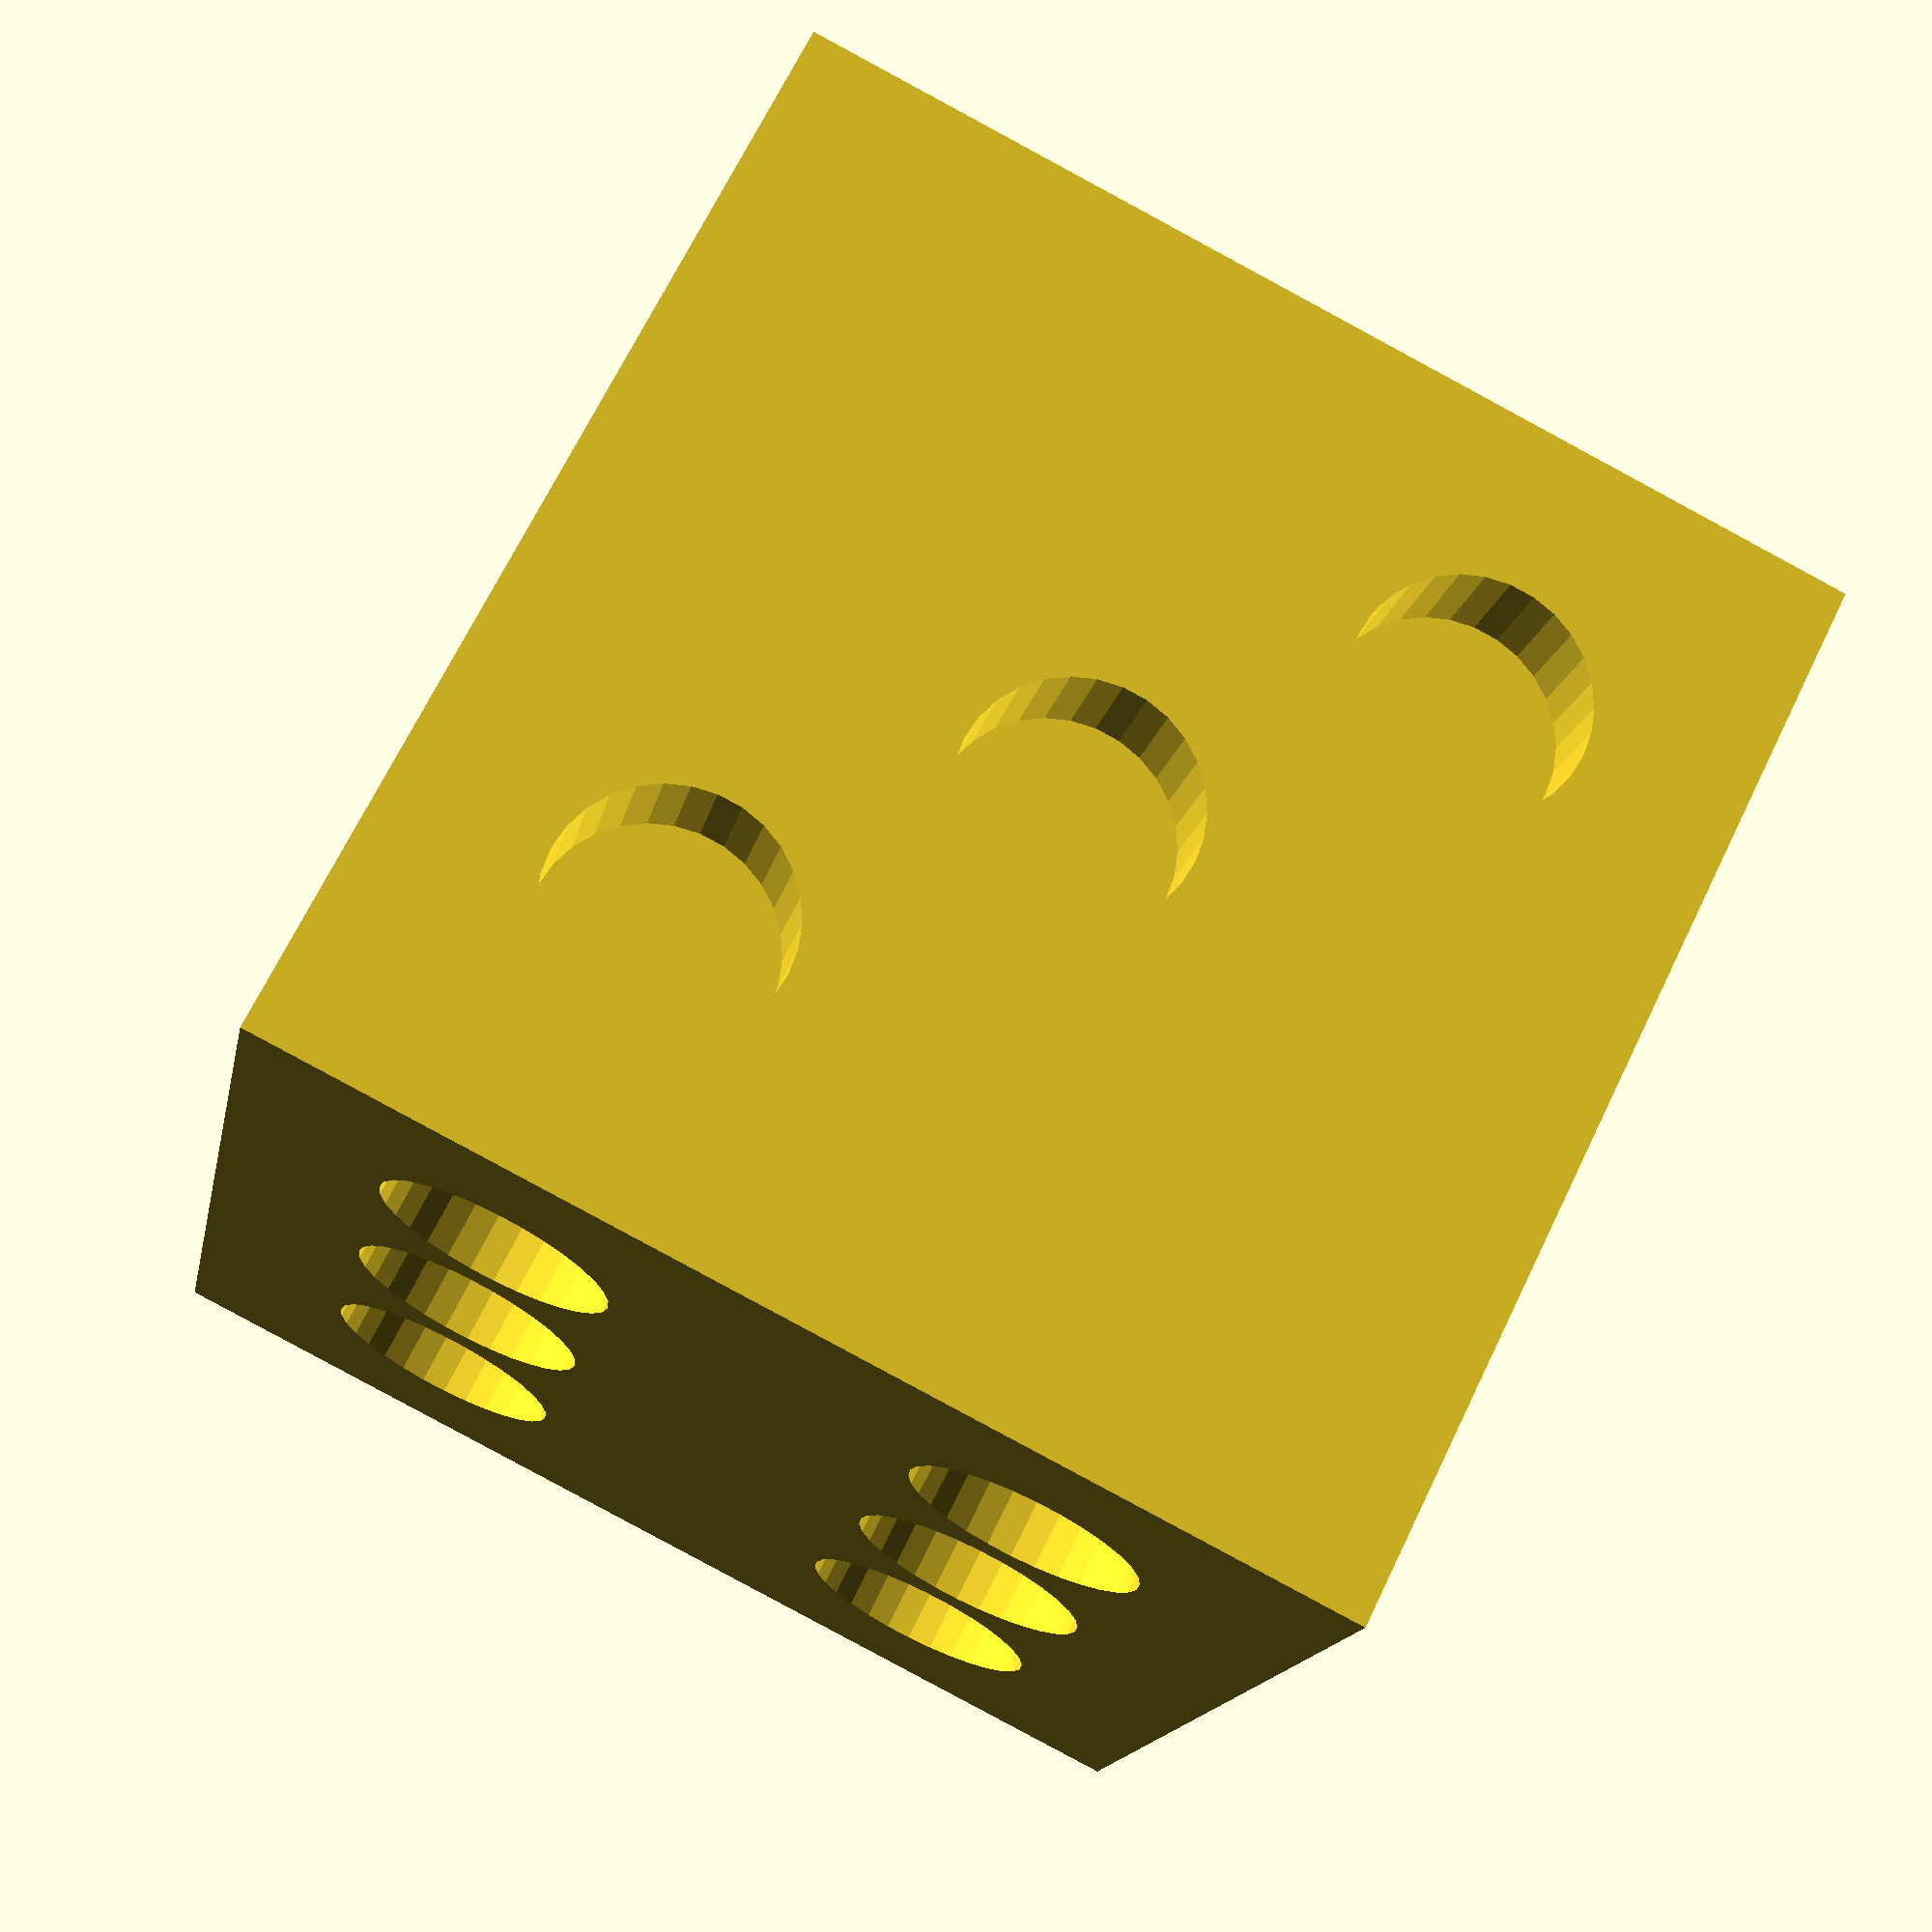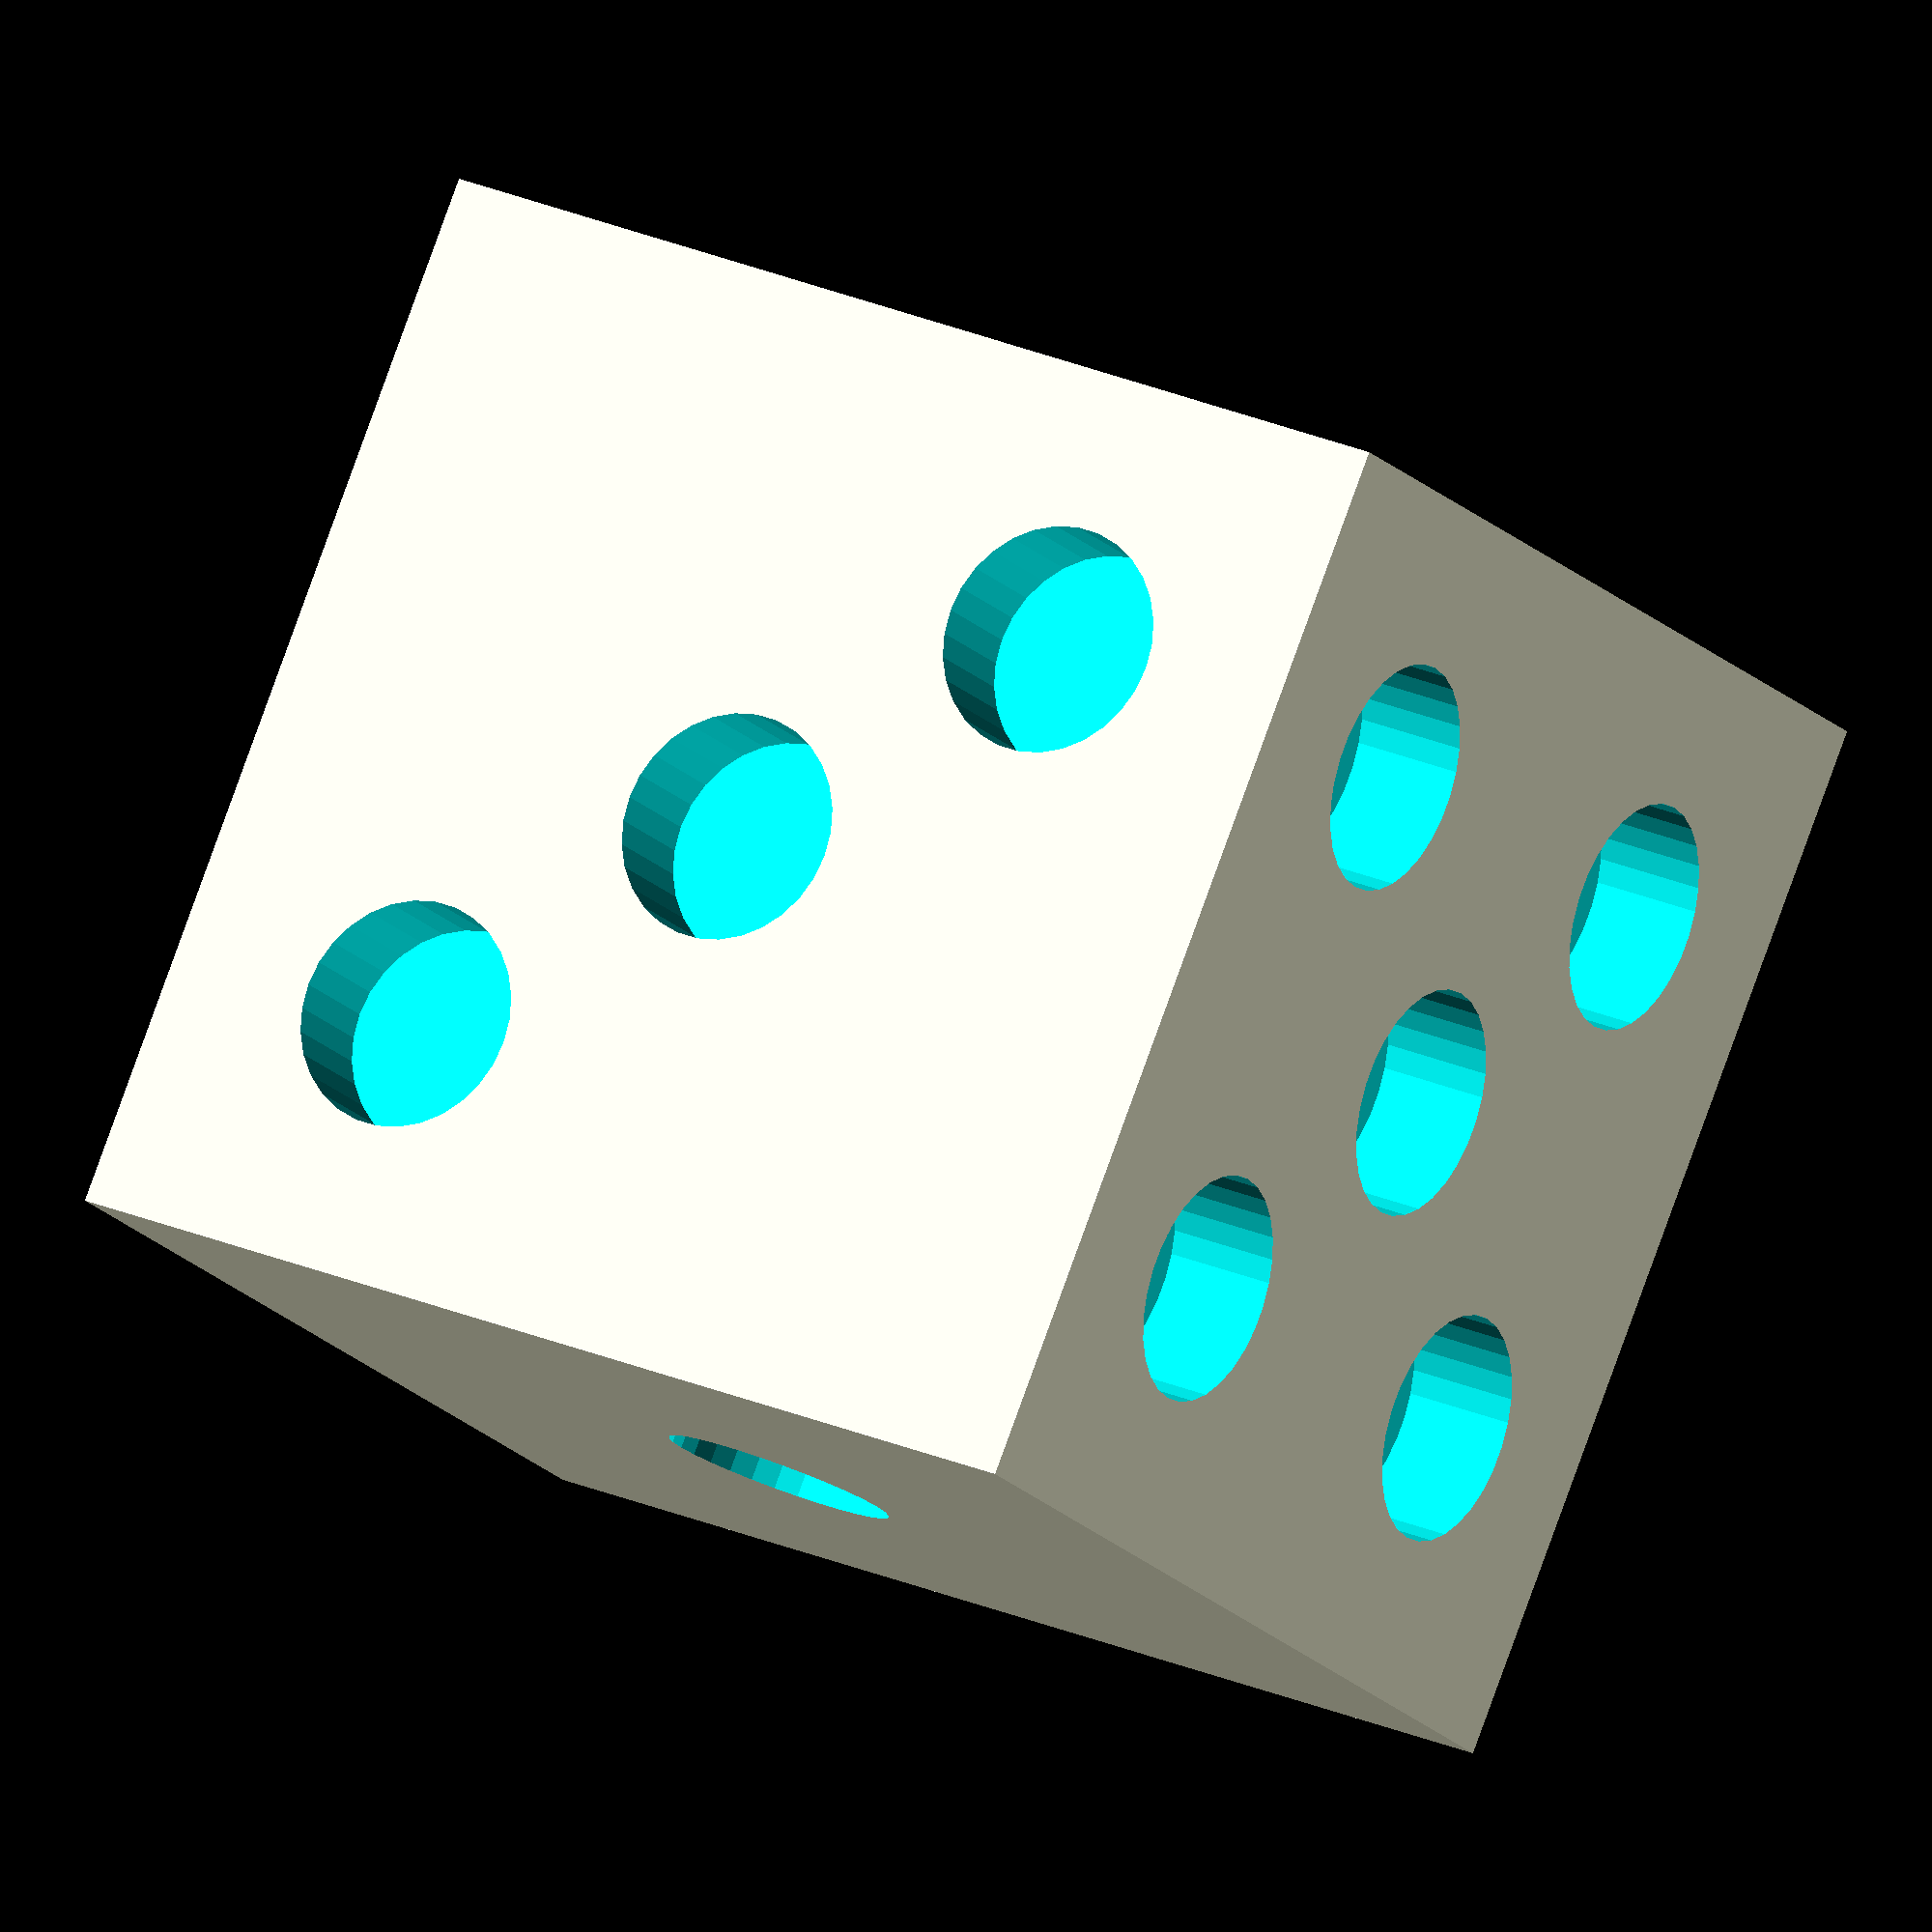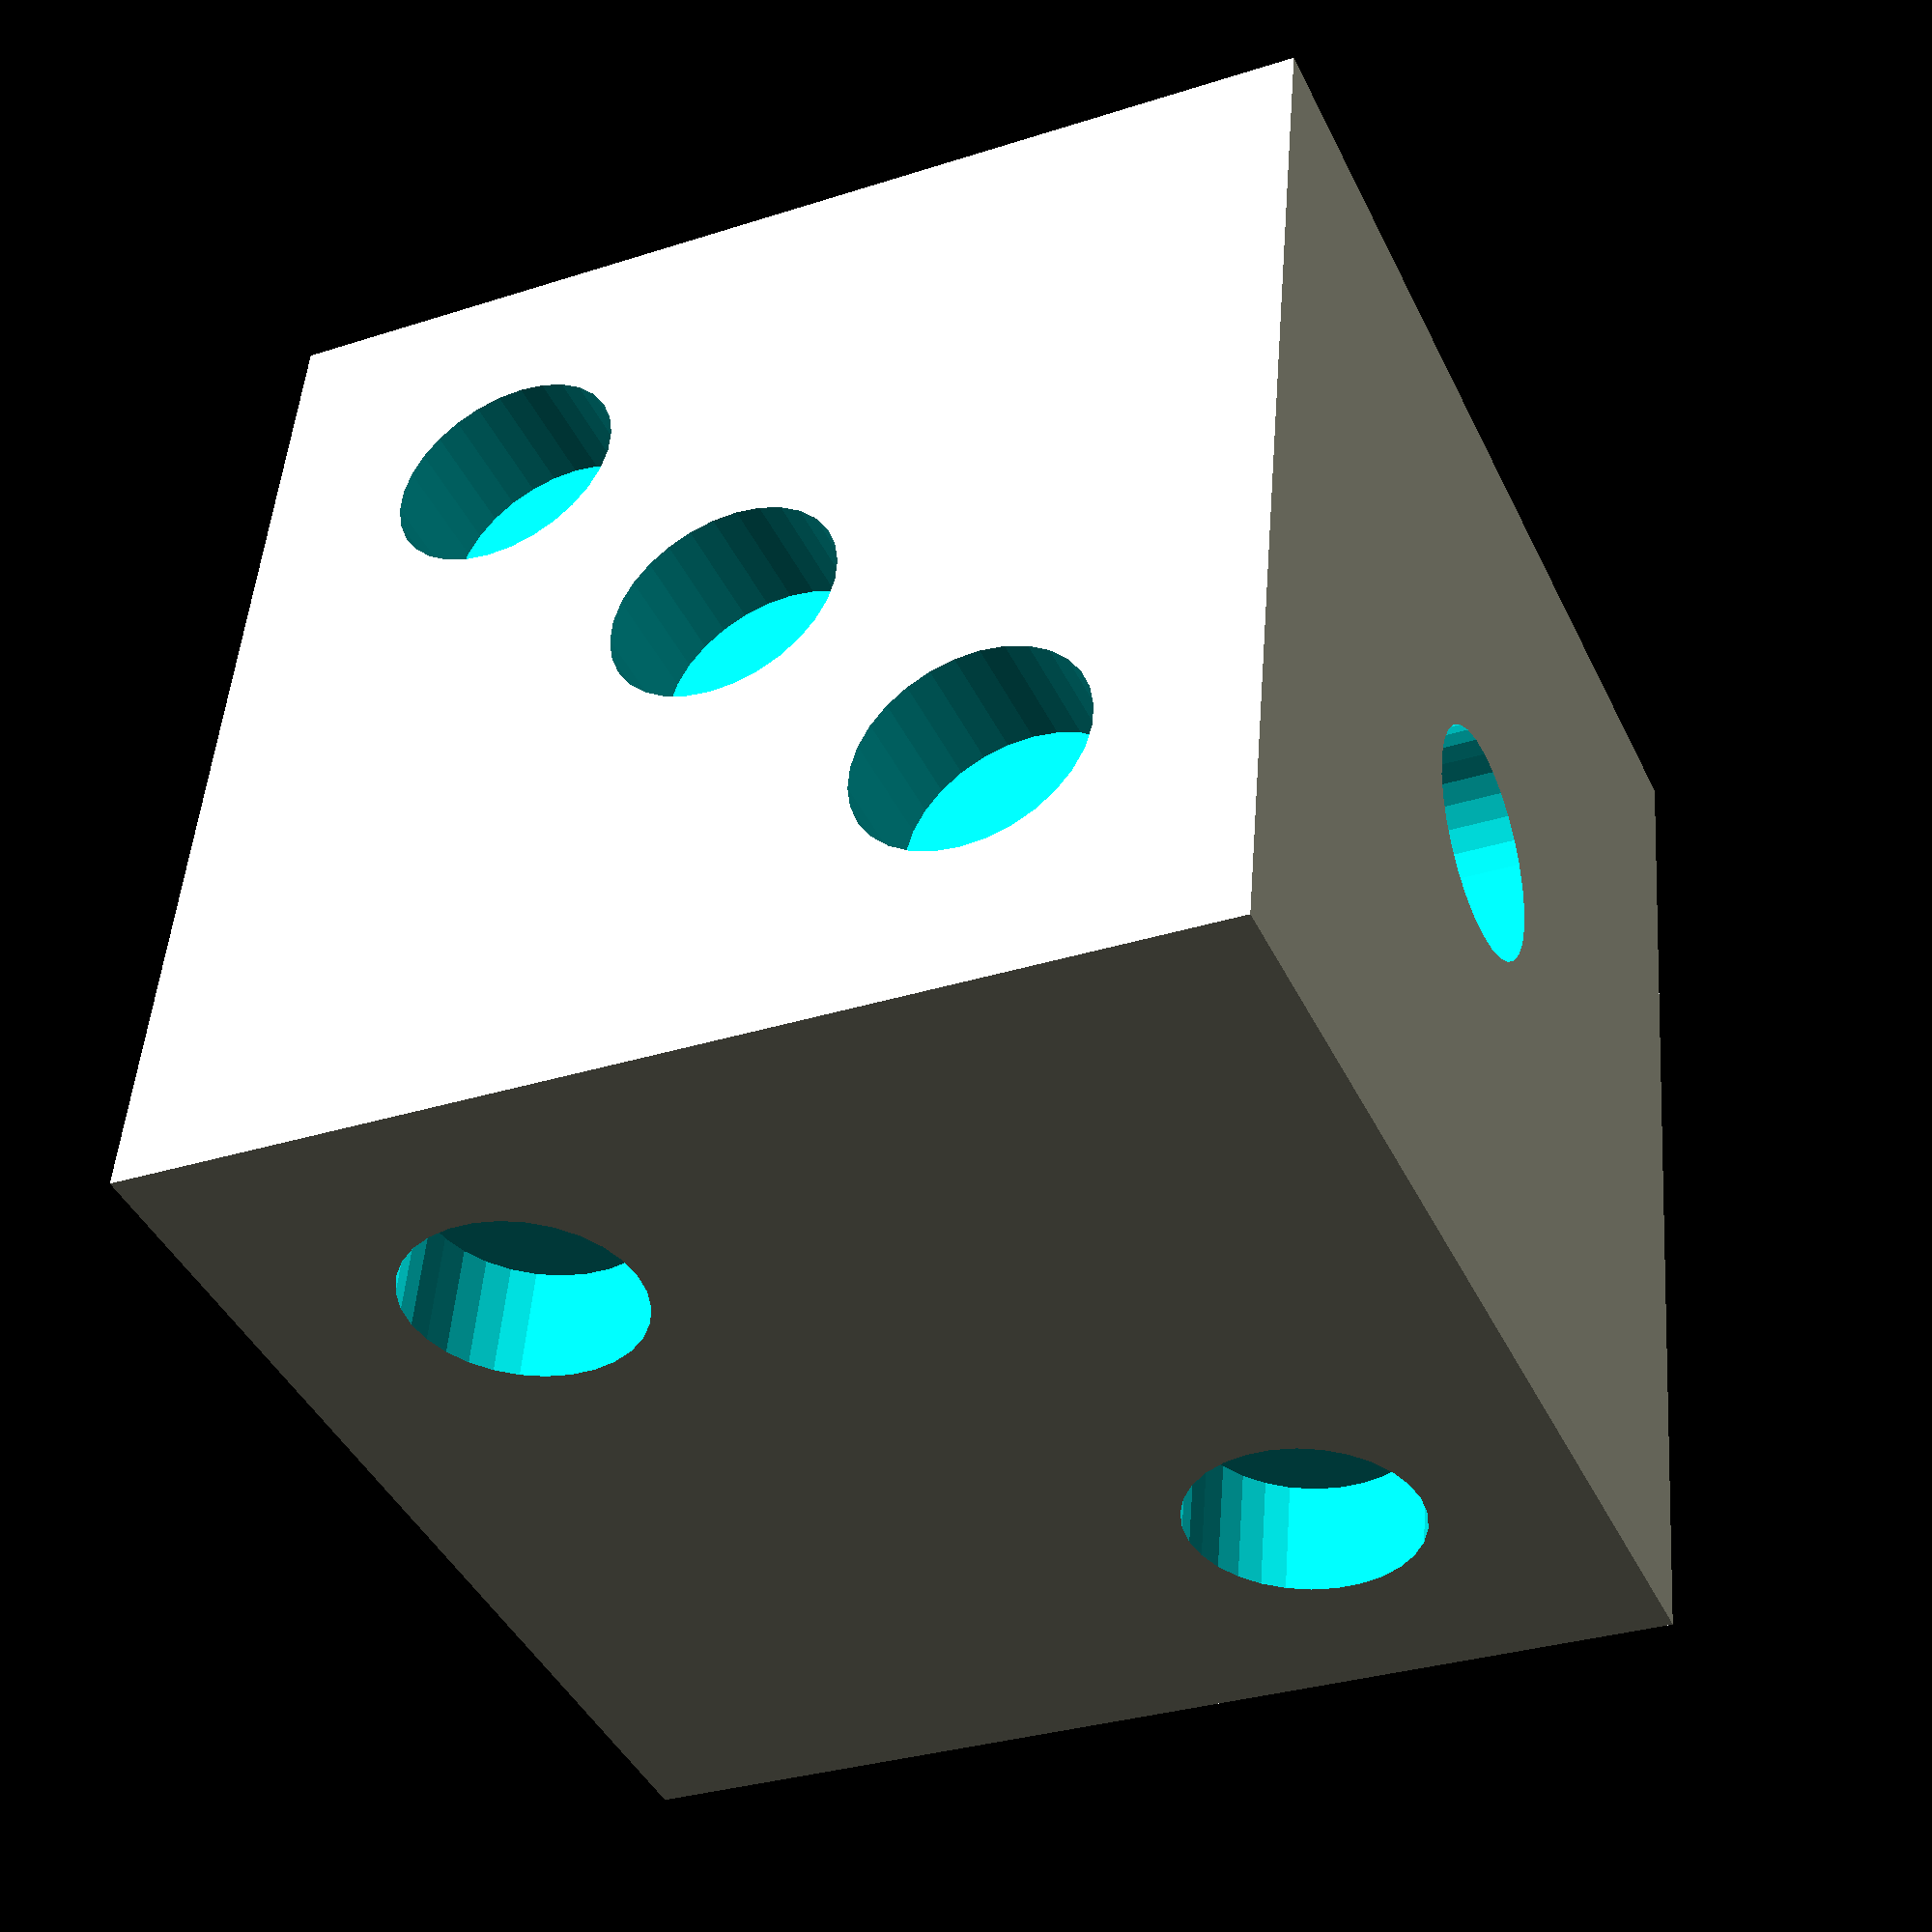
<openscad>
l=140;
w=140;
h=140;
scale([.25,.25,.25])
difference()
{
   translate([0,0,h/2])
    cube([l,w,h], center=true);
            
translate ([0,0,h])
//1 Side
cylinder (h=30, r1=15, r2=15, center = true);
 
//6 side   
translate ([-l/4,0,0])
cylinder (h=30, r1=15, r2=15, center = true);
    
translate ([-l/4,w/4,0])
cylinder (h=30, r1=15, r2=15, center = true);

translate ([-l/4,-w/4,0])
cylinder (h=30, r1=15, r2=15, center = true);
    
translate ([l/4,0,0])
cylinder (h=30, r1=15, r2=15, center = true);
    
translate ([l/4,w/4,0])
cylinder (h=30, r1=15, r2=15, center = true);

translate ([l/4,-w/4,0])
cylinder (h=30, r1=15, r2=15, center = true);

//2 Side
rotate([0,90,0])
translate ([-l/4,-w/4,h/2])
cylinder (h=30, r1=15, r2=15, center = true);

rotate([0,90,0])
translate ([-l/1.333,w/4,h/2])
cylinder (h=30, r1=15, r2=15, center = true);

//5 Side
rotate([0,90,0])
translate ([-l/1.333,w/4,-h/2])
cylinder (h=30, r1=15, r2=15, center = true);

rotate([0,90,0])
translate ([-l/1.333,-w/4,-h/2])
cylinder (h=30, r1=15, r2=15, center = true);

rotate([0,90,0])
translate ([-l/4,-w/4,-h/2])
cylinder (h=30, r1=15, r2=15, center = true);

rotate([0,90,0])
translate ([-l/4,w/4,-h/2])
cylinder (h=30, r1=15, r2=15, center = true);

rotate([0,90,0])
translate ([-l/2,0,-h/2])
cylinder (h=30, r1=15, r2=15, center = true);
//4 side
rotate([90,0,0])
translate ([-l/4,w/4,-h/2])
cylinder (h=30, r1=15, r2=15, center = true);

rotate([90,0,0])
translate ([-l/4,w/1.333,-h/2])
cylinder (h=20, r1=15, r2=15, center = true);

rotate([90,0,0])
translate ([l/4,w/1.333,-h/2])
cylinder (h=30, r1=15, r2=15, center = true);

rotate([90,0,0])
translate ([l/4,w/4,-h/2])
cylinder (h=30, r1=15, r2=15, center = true);
//3 Side
rotate([90,0,0])
translate ([-l/4,w/4,h/2])
cylinder (h=30, r1=15, r2=15, center = true);

rotate([90,0,0])
translate ([l/4,w/1.333,h/2])
cylinder (h=30, r1=15, r2=15, center = true);

rotate([90,0,0])
translate ([0,w/2,h/2])
cylinder (h=30, r1=15, r2=15, center = true);
            
} 
    

</openscad>
<views>
elev=291.2 azim=168.1 roll=205.9 proj=p view=wireframe
elev=276.3 azim=152.3 roll=20.0 proj=o view=solid
elev=211.1 azim=280.5 roll=245.3 proj=p view=solid
</views>
